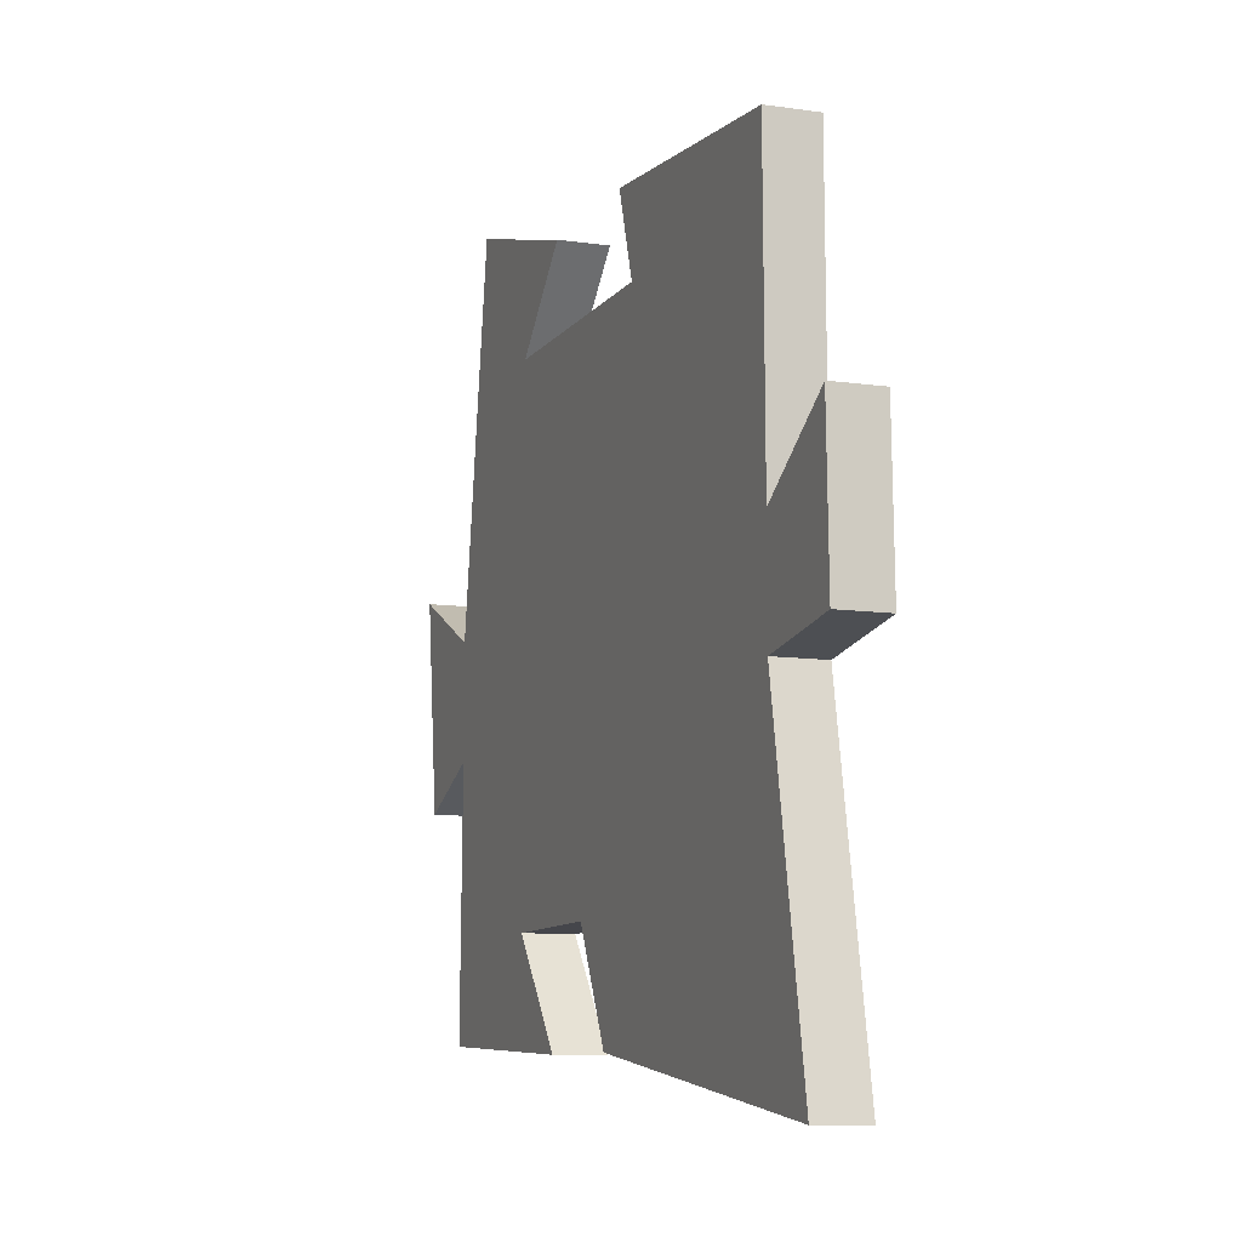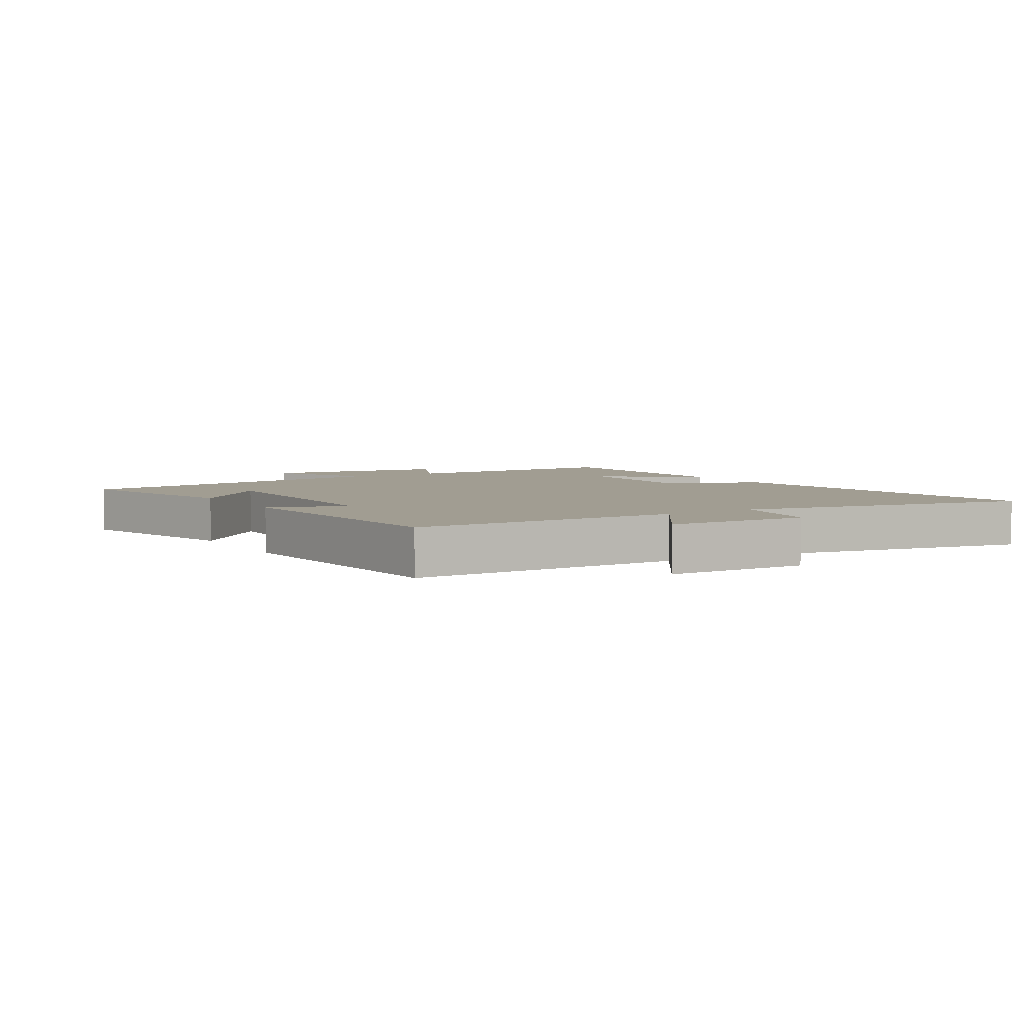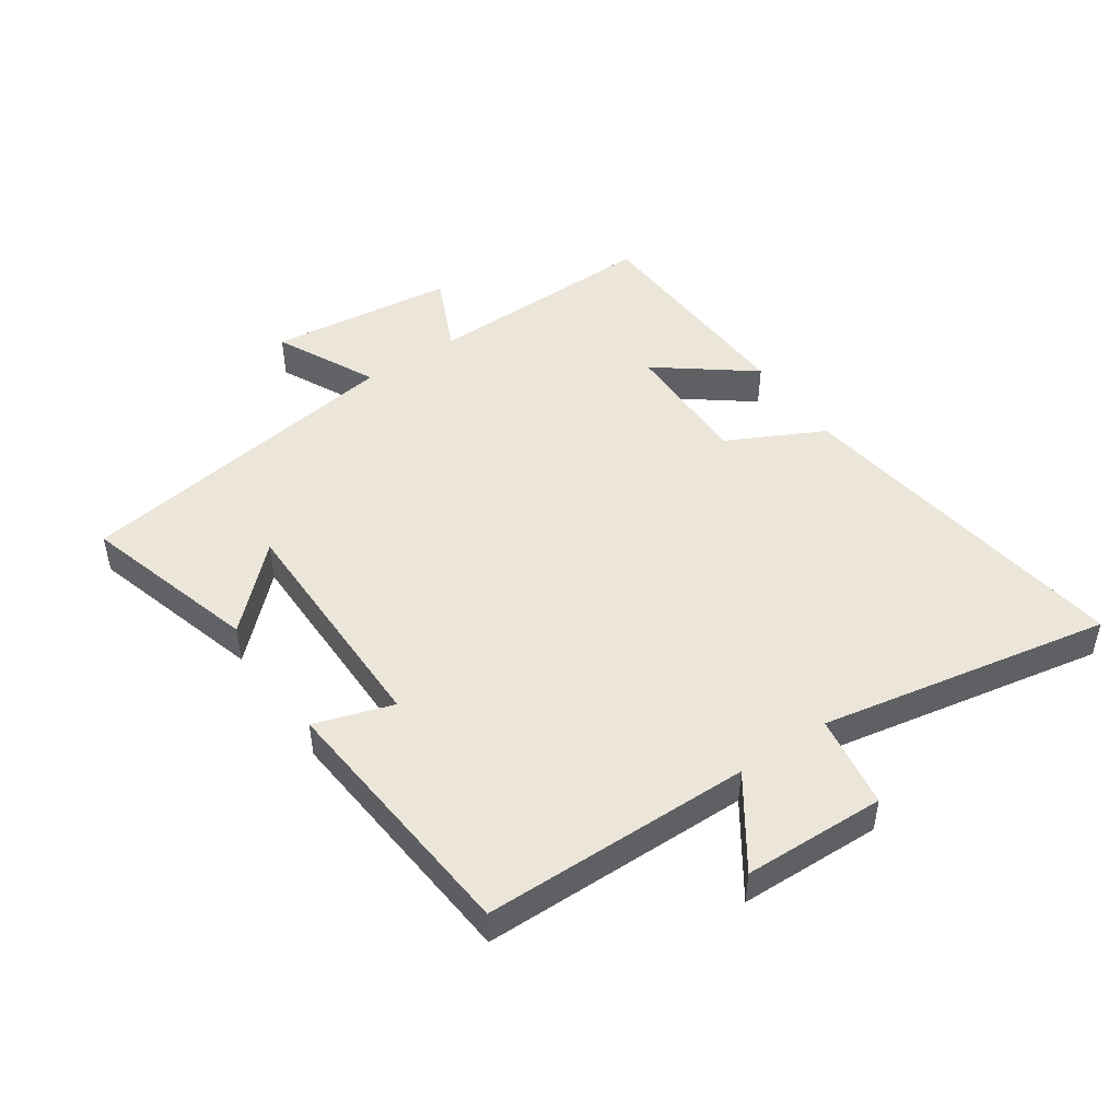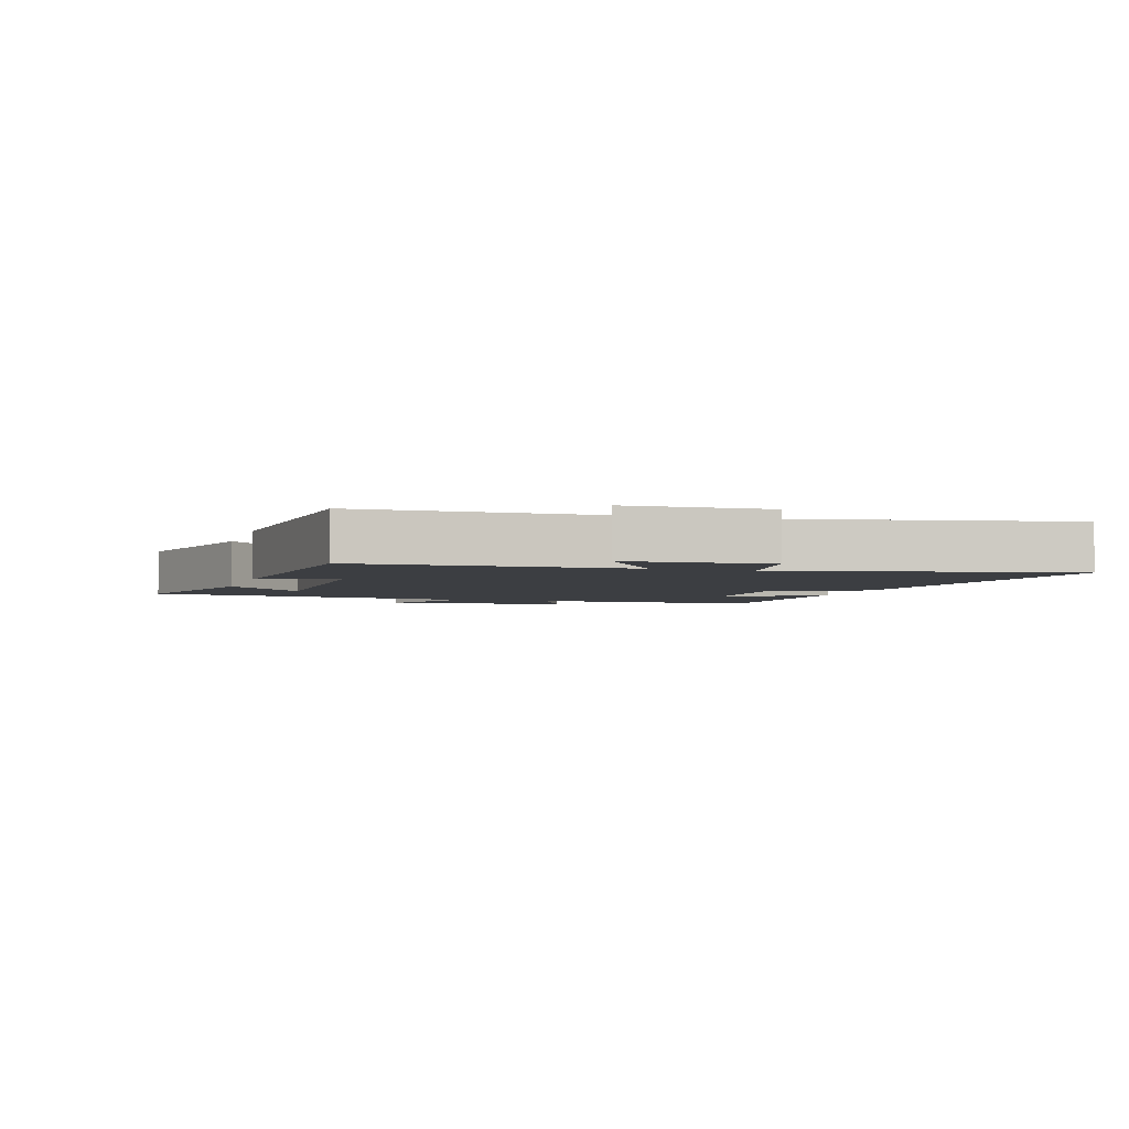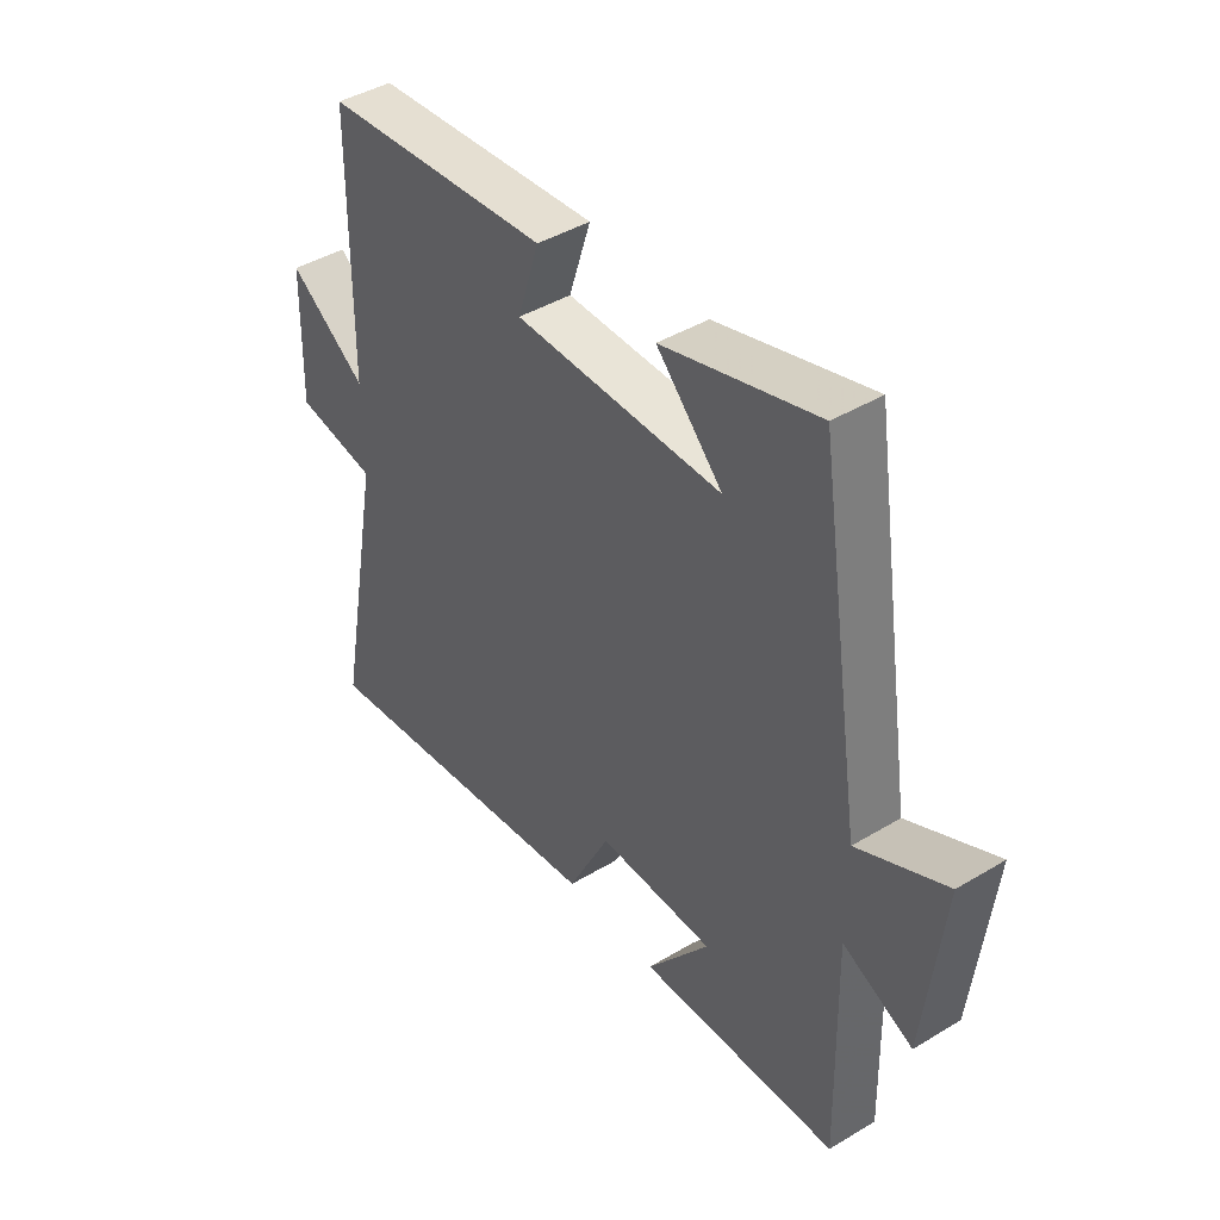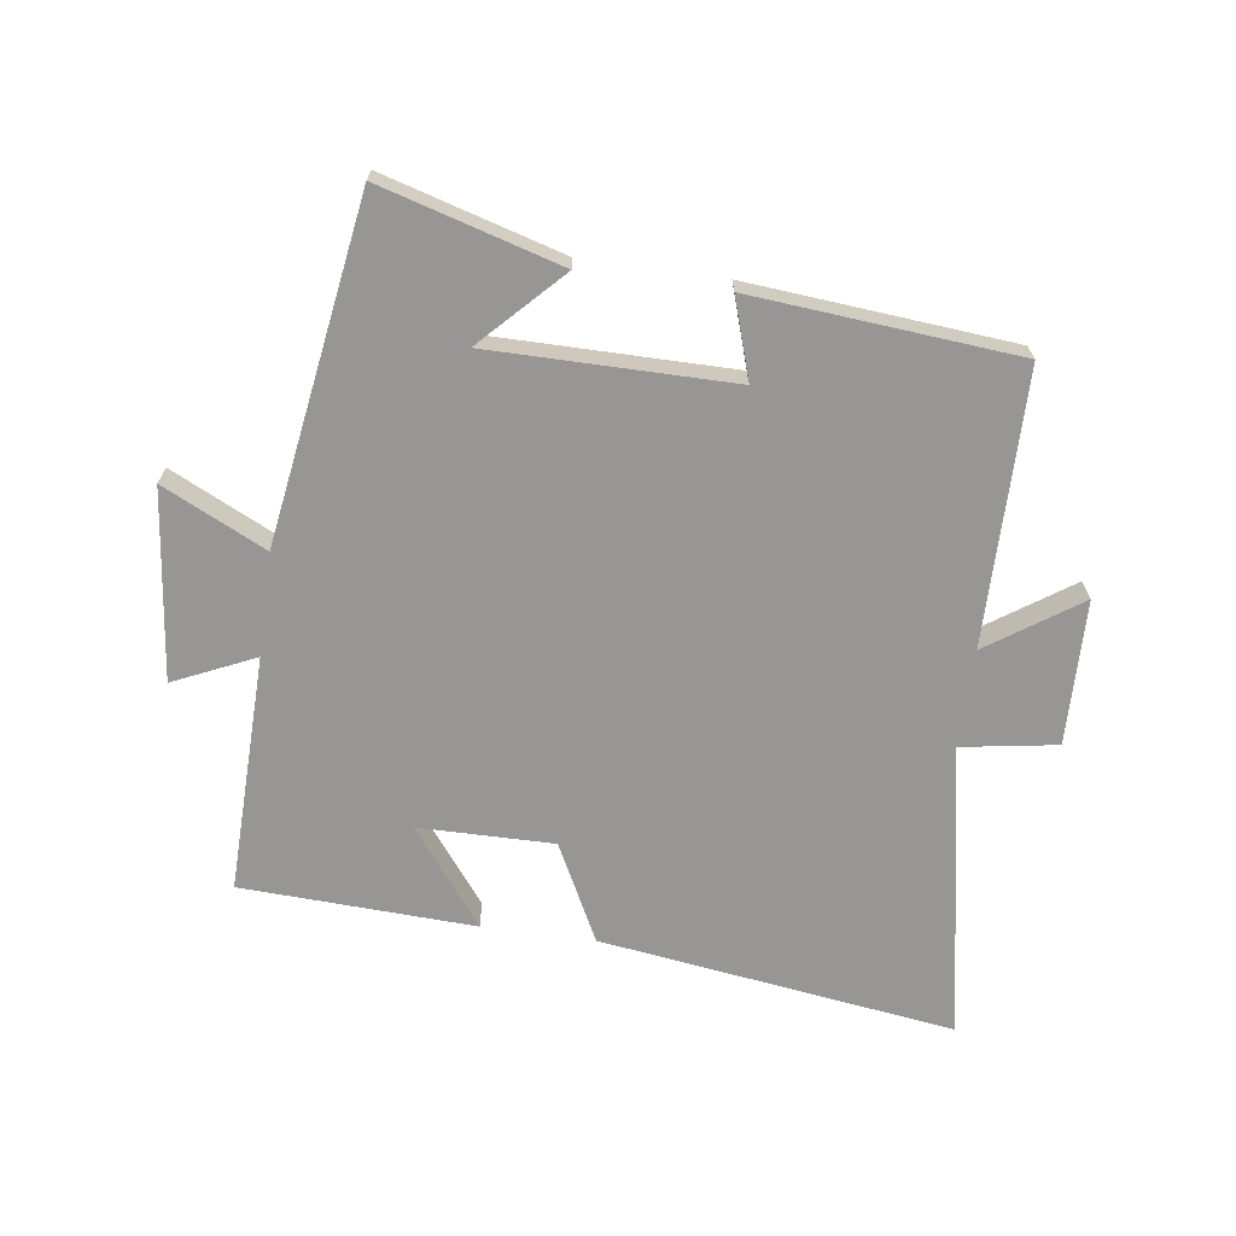
<metadata>
{"format":"obj","ext":"obj","renderer":"f3d","projection":"perspective","resolution":1024,"background":"white","views":[{"elev":-9.5,"azim":69.2,"up":"+Z"},{"elev":4.8,"azim":58.7,"up":"+Y"},{"elev":47.6,"azim":55.6,"up":"+Y"},{"elev":-3.4,"azim":73.3,"up":"+Y"},{"elev":42.9,"azim":-125.6,"up":"+Z"},{"elev":-68.0,"azim":-7.9,"up":"+Y"}]}
</metadata>
<code>
v -0.508 0.07 -0.484
v -0.5 0.07 -0.112
v -0.627 0.07 -0.17
v -0.661 0.07 0.126
v -0.5 0.07 0.048
v -0.418 0.07 0.581
v -0.137 0.07 0.5
v -0.257 0.07 0.376
v 0.121 0.07 0.376
v 0.081 0.07 0.5
v 0.496 0.07 0.464
v 0.5 0.07 0.037
v 0.643 0.07 0.135
v 0.649 0.07 -0.091
v 0.5 0.07 -0.115
v 0.587 0.07 -0.577
v 0.031 0.07 -0.5
v -0.046 0.07 -0.348
v -0.258 0.07 -0.35
v -0.143 0.07 -0.5
v -0.508 0 -0.484
v -0.5 0 -0.112
v -0.627 0 -0.17
v -0.661 0 0.126
v -0.5 0 0.048
v -0.418 0 0.581
v -0.137 0 0.5
v -0.257 0 0.376
v 0.121 0 0.376
v 0.081 0 0.5
v 0.496 0 0.464
v 0.5 0 0.037
v 0.643 0 0.135
v 0.649 0 -0.091
v 0.5 0 -0.115
v 0.587 0 -0.577
v 0.031 0 -0.5
v -0.046 0 -0.348
v -0.258 0 -0.35
v -0.143 0 -0.5
f 19 20 1 2
f 18 19 2
f 15 16 17 18
f 15 18 2
f 12 13 14 15
f 12 15 2
f 9 10 11 12
f 8 9 12 2
f 6 7 8
f 5 6 8 2
f 2 3 4 5
f 22 21 40 39
f 22 39 38
f 38 37 36 35
f 22 38 35
f 35 34 33 32
f 22 35 32
f 32 31 30 29
f 22 32 29 28
f 28 27 26
f 22 28 26 25
f 25 24 23 22
f 1 21 22 2
f 2 22 23 3
f 3 23 24 4
f 4 24 25 5
f 5 25 26 6
f 6 26 27 7
f 7 27 28 8
f 8 28 29 9
f 9 29 30 10
f 10 30 31 11
f 11 31 32 12
f 12 32 33 13
f 13 33 34 14
f 14 34 35 15
f 15 35 36 16
f 16 36 37 17
f 17 37 38 18
f 18 38 39 19
f 19 39 40 20
f 20 40 21 1

</code>
